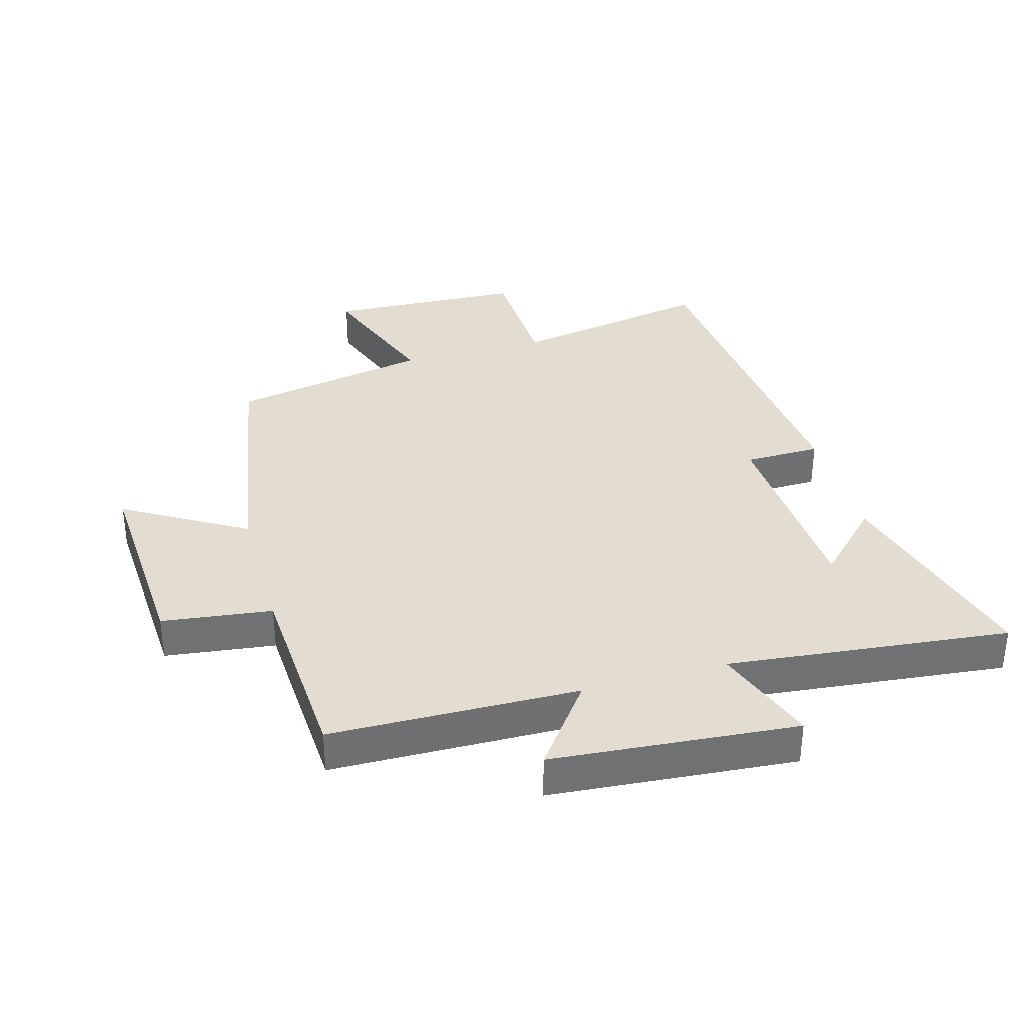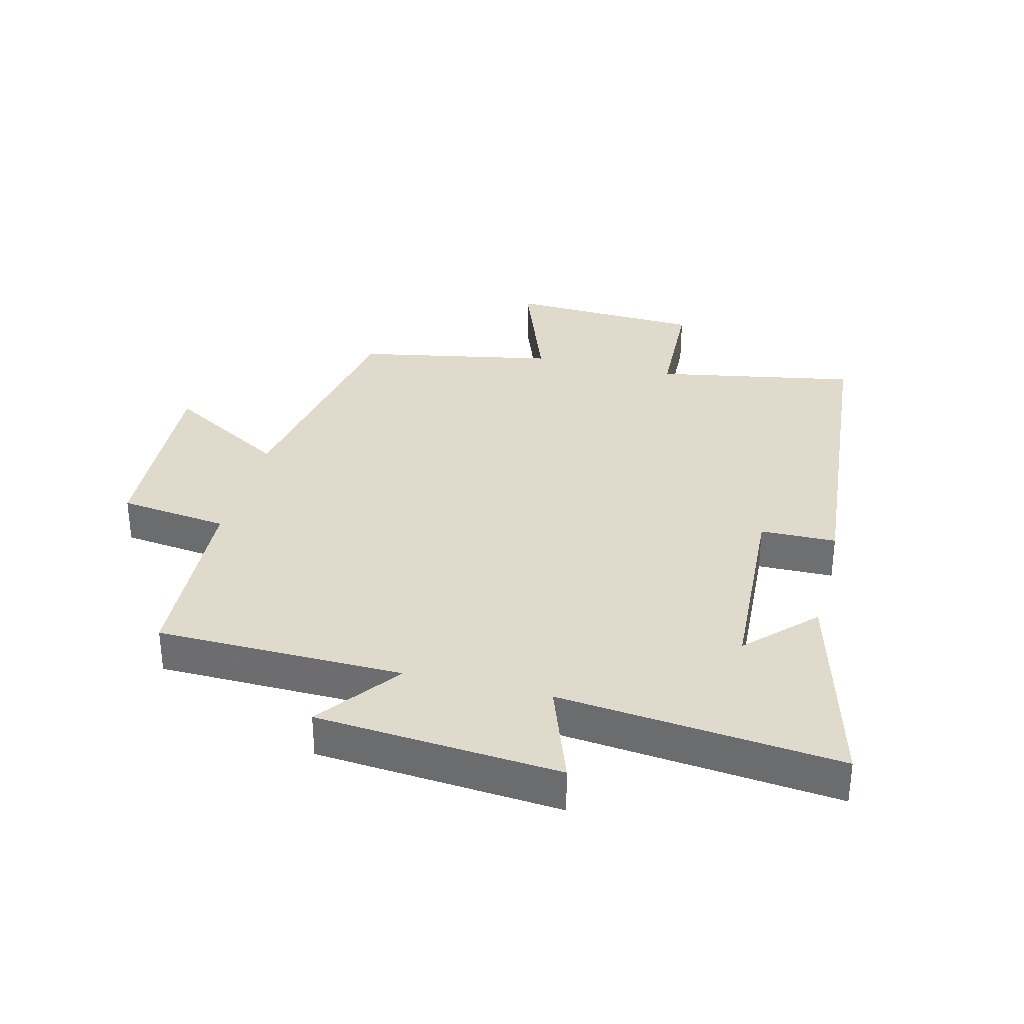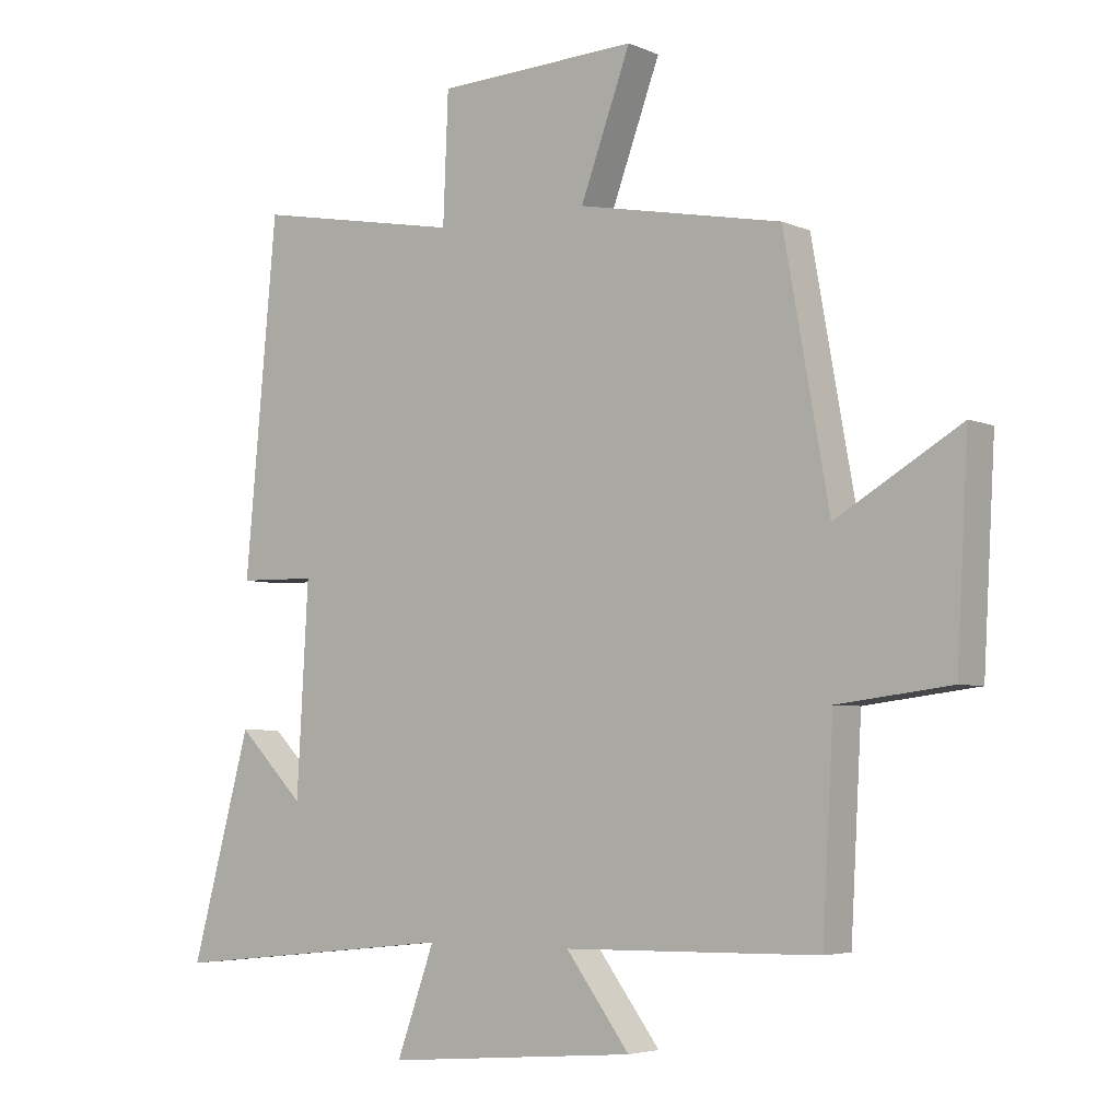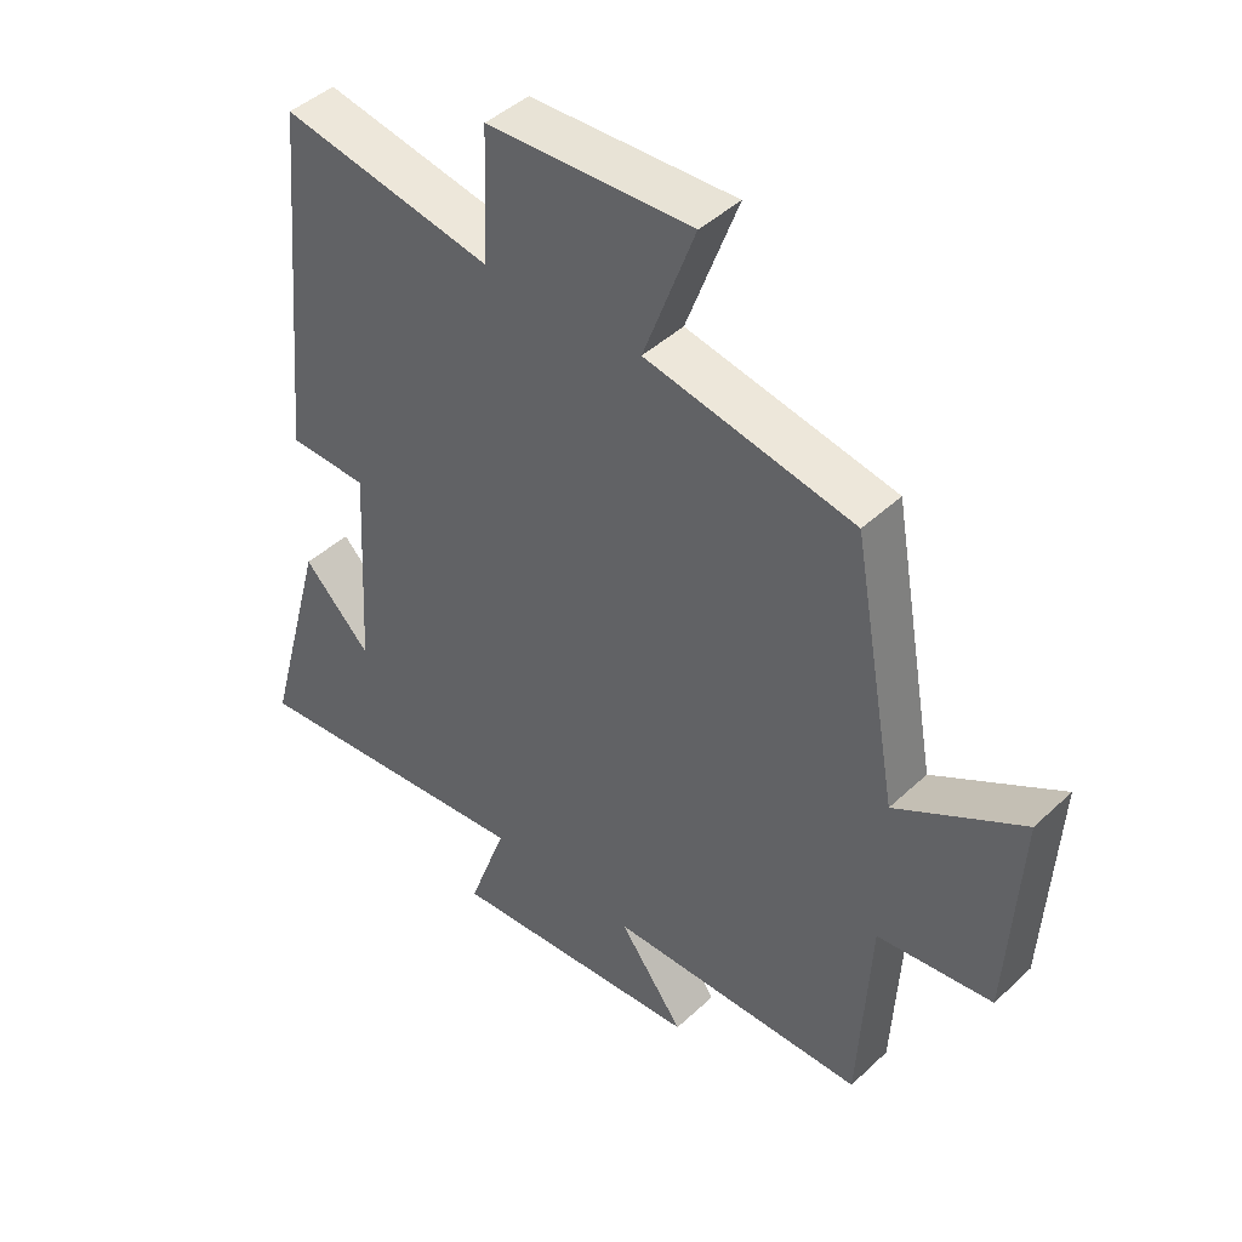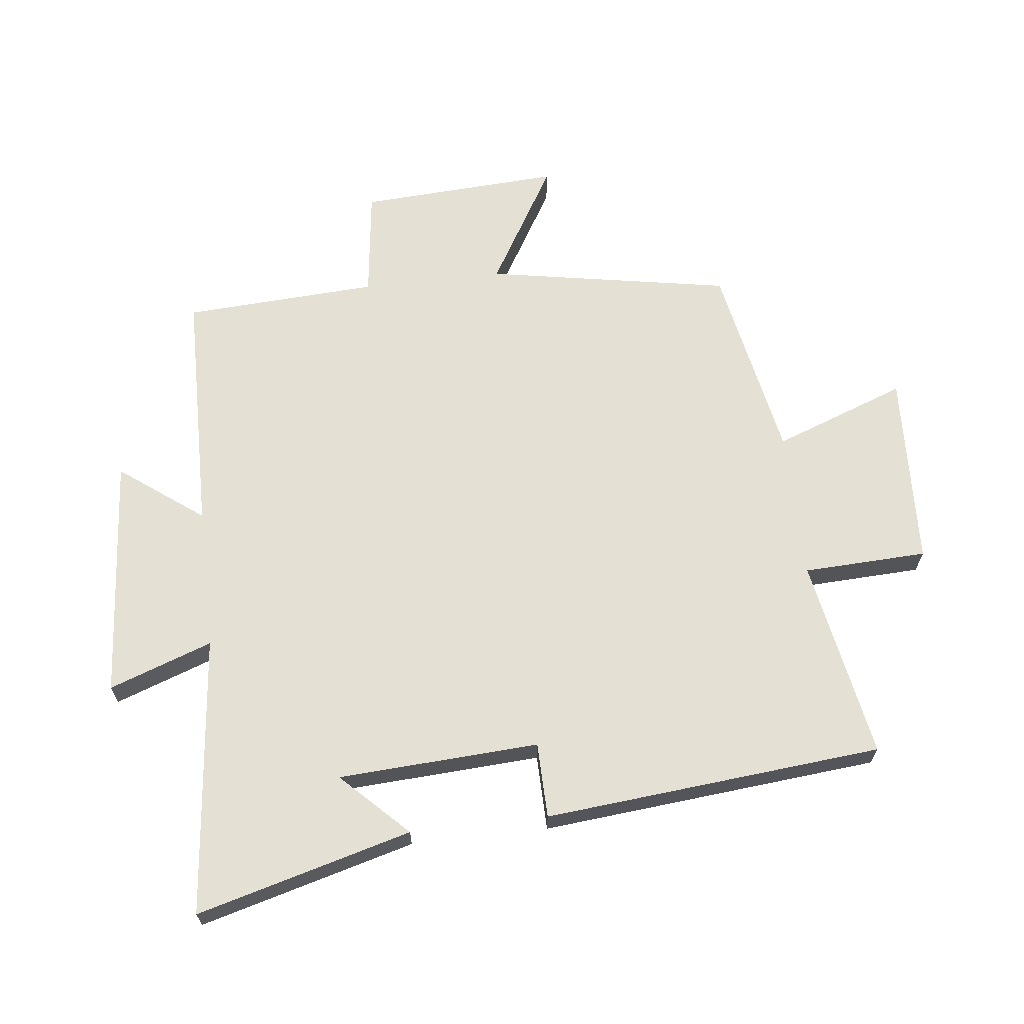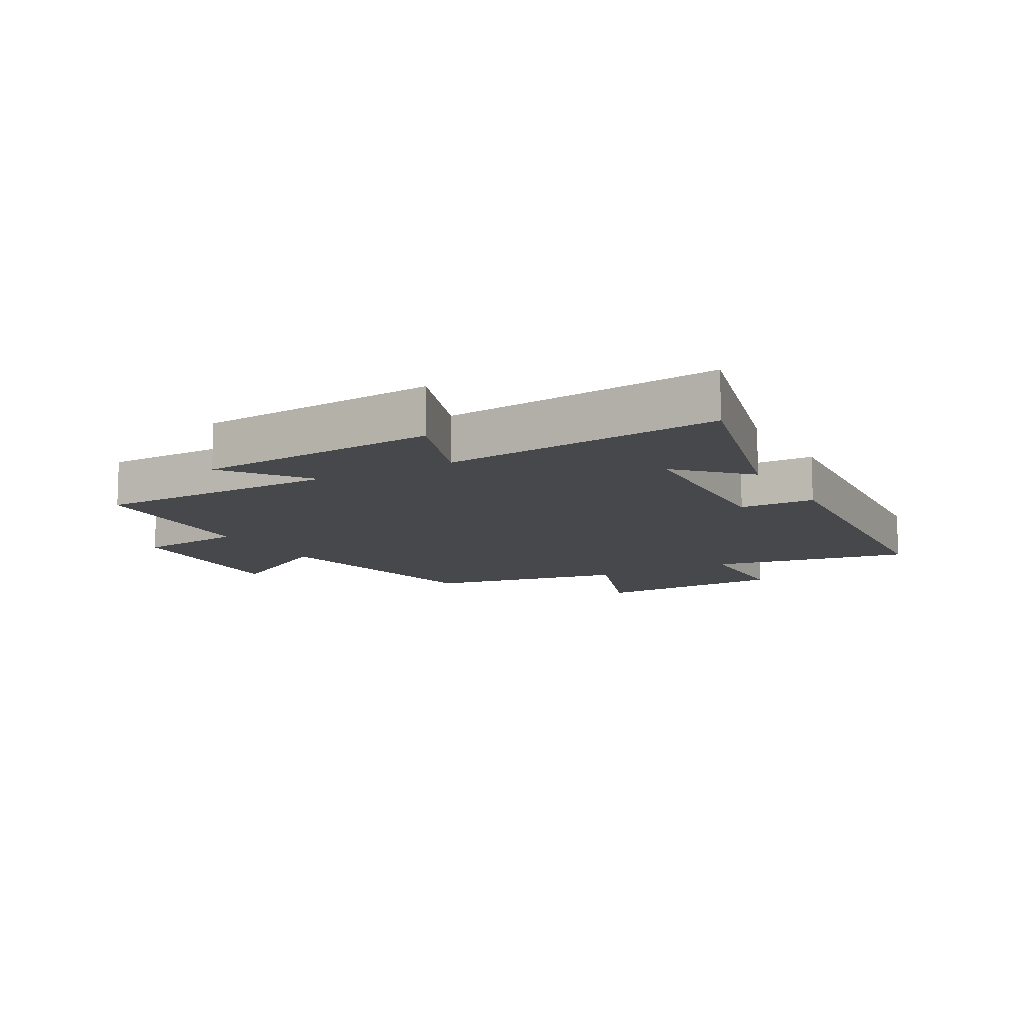
<metadata>
{"format":"obj","ext":"obj","renderer":"f3d","projection":"perspective","resolution":1024,"background":"white","views":[{"elev":35.3,"azim":164.3,"up":"+Y"},{"elev":33.1,"azim":-165.9,"up":"+Y"},{"elev":-4.6,"azim":36.5,"up":"+Z"},{"elev":44.4,"azim":42.7,"up":"+Z"},{"elev":65.8,"azim":-96.6,"up":"+Y"},{"elev":-11.1,"azim":-150.5,"up":"+Y"}]}
</metadata>
<code>
v -0.593 0.07 -0.547
v -0.5 0.07 -0.203
v -0.397 0.07 -0.307
v -0.379 0.07 0.015
v -0.5 0.07 0.017
v -0.45 0.07 0.559
v -0.129 0.07 0.5
v -0.121 0.07 0.698
v 0.191 0.07 0.712
v 0.113 0.07 0.5
v 0.43 0.07 0.439
v 0.5 0.07 0.048
v 0.693 0.07 0.162
v 0.675 0.07 -0.16
v 0.5 0.07 -0.182
v 0.483 0.07 -0.493
v 0.088 0.07 -0.5
v 0.187 0.07 -0.633
v -0.203 0.07 -0.665
v -0.144 0.07 -0.5
v -0.593 0 -0.547
v -0.5 0 -0.203
v -0.397 0 -0.307
v -0.379 0 0.015
v -0.5 0 0.017
v -0.45 0 0.559
v -0.129 0 0.5
v -0.121 0 0.698
v 0.191 0 0.712
v 0.113 0 0.5
v 0.43 0 0.439
v 0.5 0 0.048
v 0.693 0 0.162
v 0.675 0 -0.16
v 0.5 0 -0.182
v 0.483 0 -0.493
v 0.088 0 -0.5
v 0.187 0 -0.633
v -0.203 0 -0.665
v -0.144 0 -0.5
f 17 18 19 20
f 15 16 17 20
f 15 20 1
f 12 13 14 15
f 10 11 12 15
f 7 8 9 10
f 7 10 15
f 4 5 6 7
f 3 4 7 15
f 1 2 3
f 1 3 15
f 40 39 38 37
f 40 37 36 35
f 21 40 35
f 35 34 33 32
f 35 32 31 30
f 30 29 28 27
f 35 30 27
f 27 26 25 24
f 35 27 24 23
f 23 22 21
f 35 23 21
f 1 21 22 2
f 2 22 23 3
f 3 23 24 4
f 4 24 25 5
f 5 25 26 6
f 6 26 27 7
f 7 27 28 8
f 8 28 29 9
f 9 29 30 10
f 10 30 31 11
f 11 31 32 12
f 12 32 33 13
f 13 33 34 14
f 14 34 35 15
f 15 35 36 16
f 16 36 37 17
f 17 37 38 18
f 18 38 39 19
f 19 39 40 20
f 20 40 21 1

</code>
